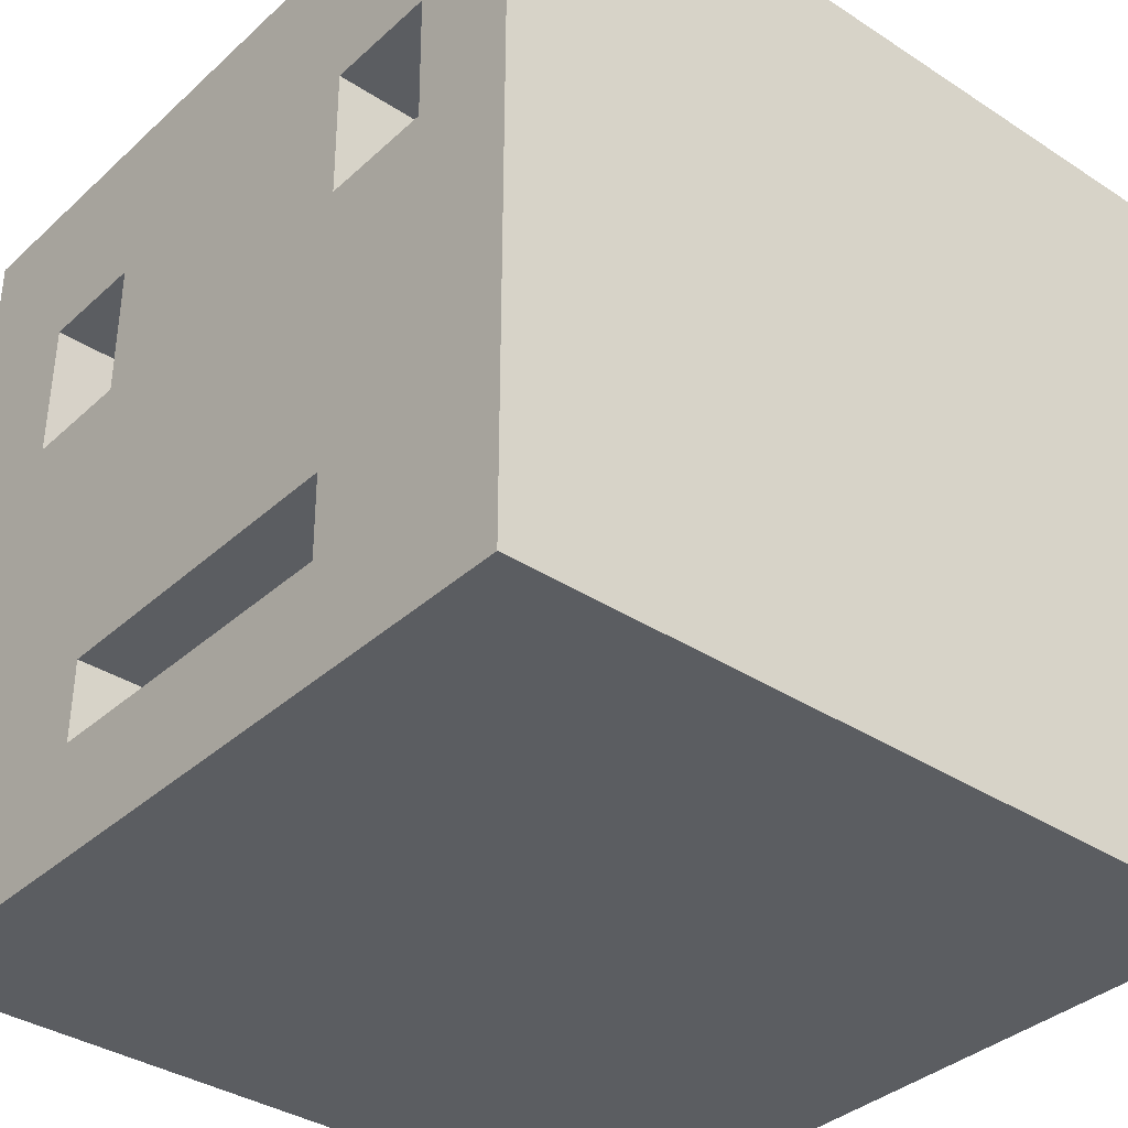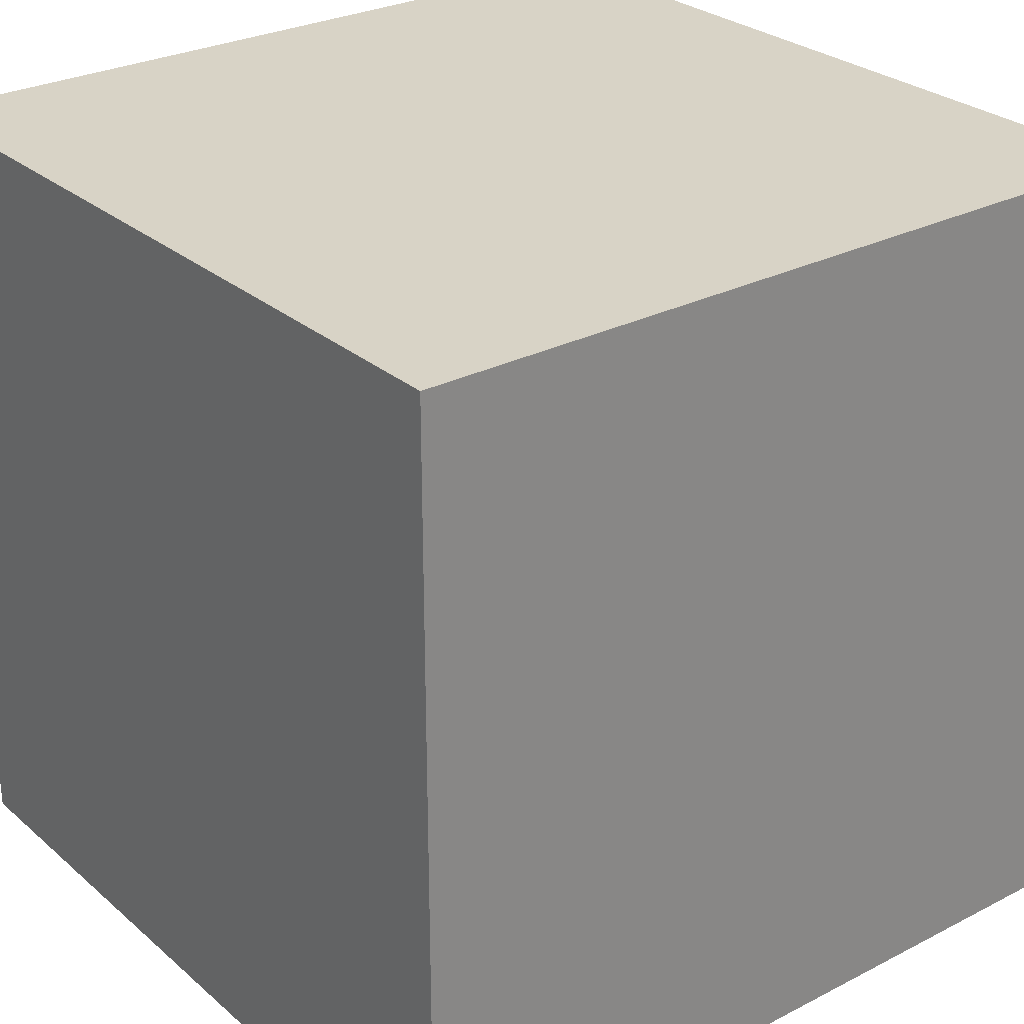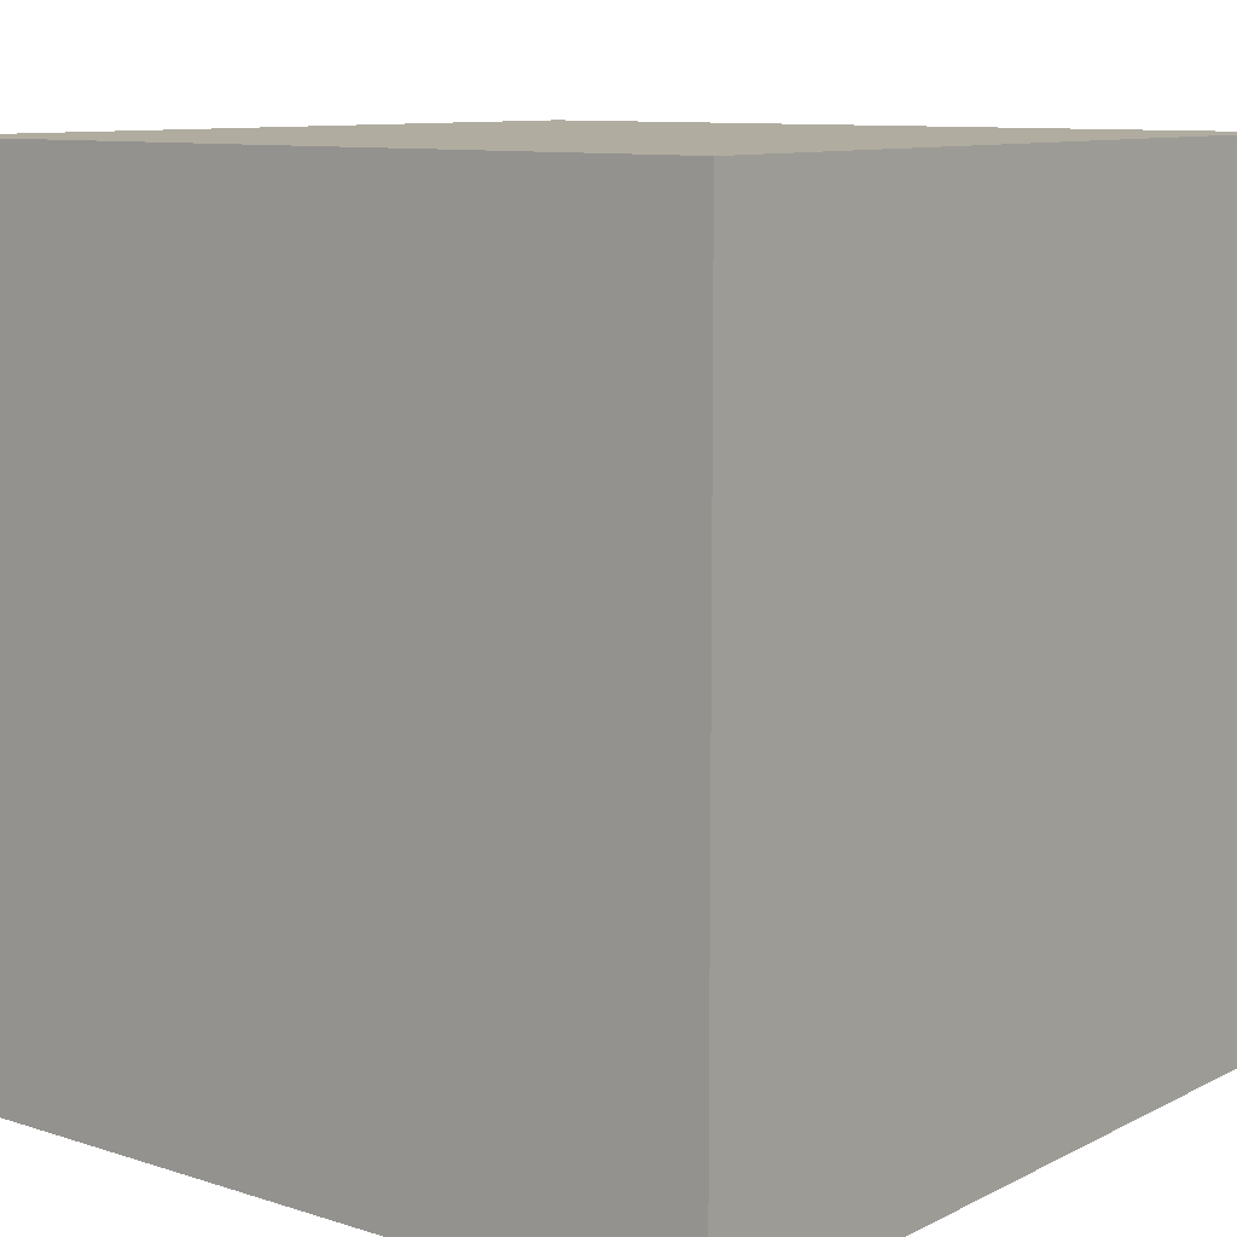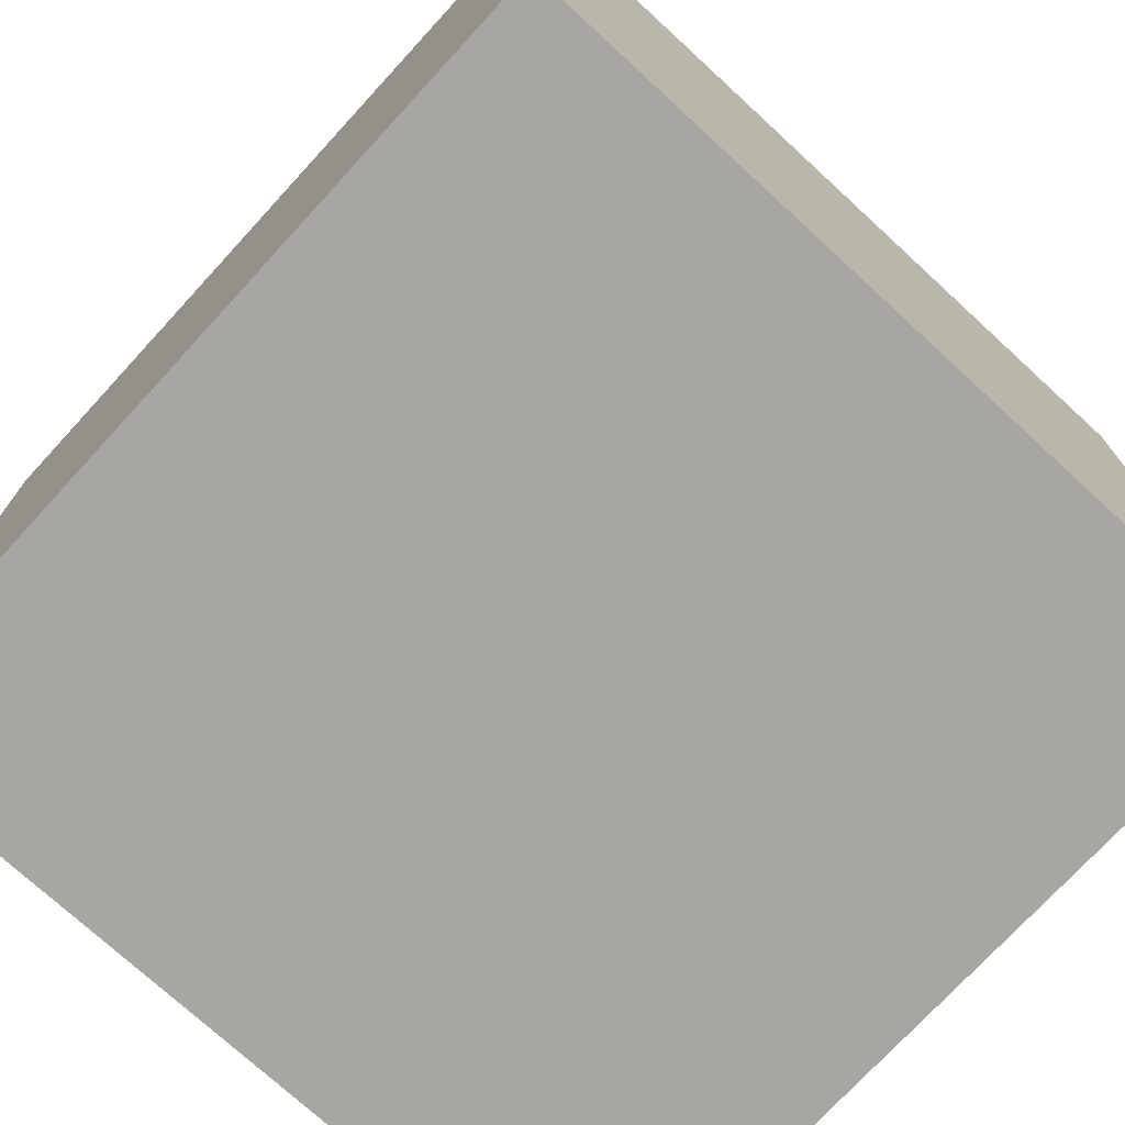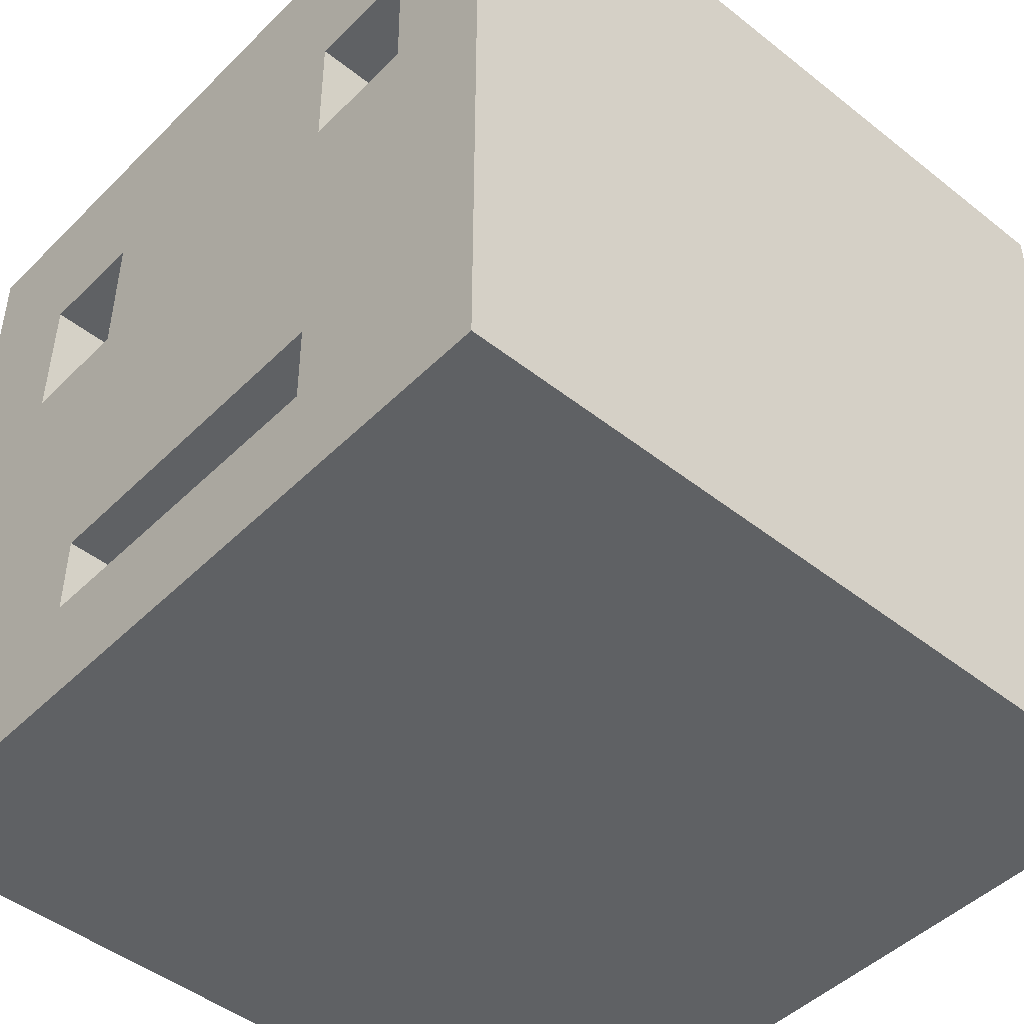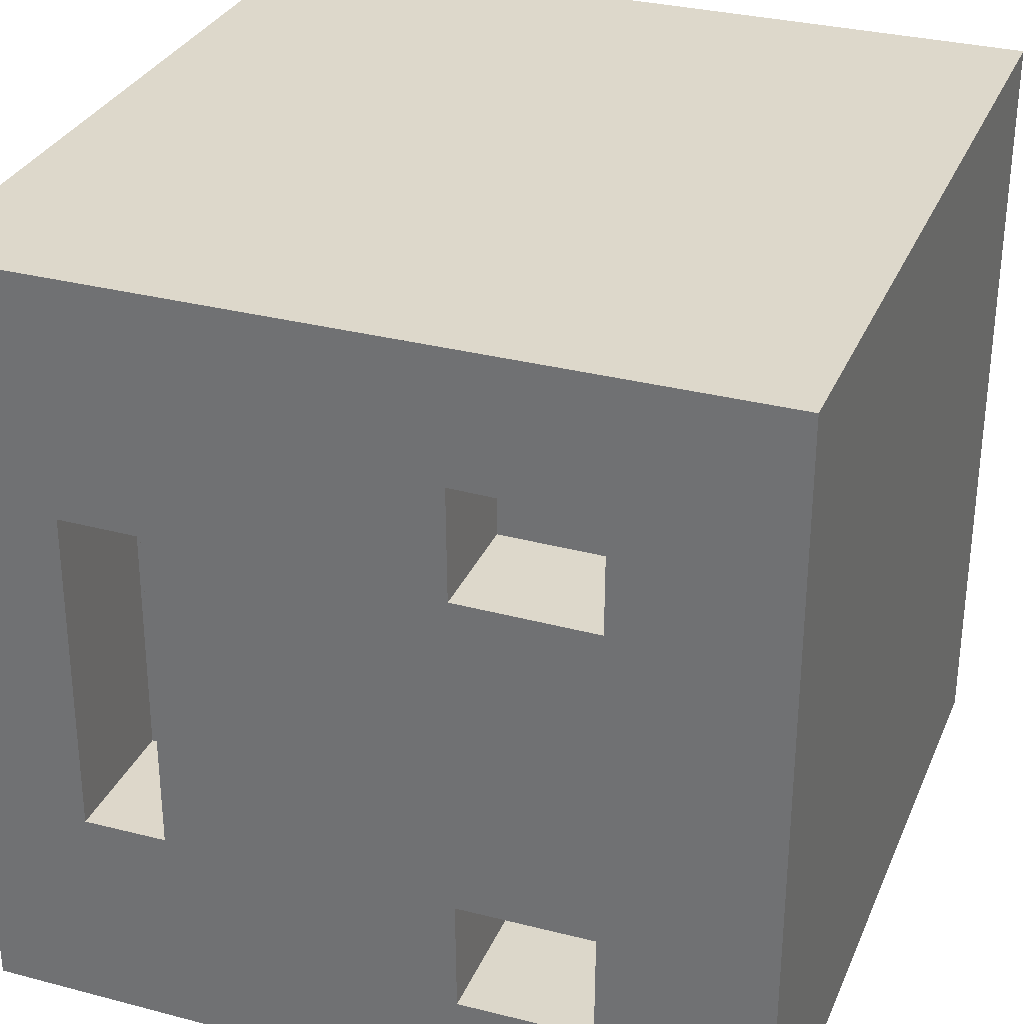
<metadata>
{"format":"obj","ext":"obj","renderer":"f3d","projection":"perspective","resolution":1024,"background":"white","views":[{"elev":-36.1,"azim":139.6,"up":"+Y"},{"elev":27.9,"azim":-38.0,"up":"+Z"},{"elev":10.0,"azim":-51.2,"up":"+Z"},{"elev":-74.2,"azim":-42.6,"up":"+Y"},{"elev":-46.7,"azim":138.1,"up":"+Y"},{"elev":31.2,"azim":110.5,"up":"+Z"}]}
</metadata>
<code>
o Cube
v 1 -1 -1
v 1 -1 1
v -1 -1 1
v -1 -1 -1
v 1 1 -1
v 1 1 1
v -1 1 1
v -1 1 -1
v 1 -1 0.4003
v 1 1 0.3861
v 1 1 -0.4319
v 1 -1 -0.4512
v 1 0.5776 0.3891
v 1 0.5751 -0.436
v 1 0.5734 -1
v 1 0.5794 1
v 1 0.2286 0.3915
v 1 0.2347 -0.4393
v 1 0.2388 -1
v 1 0.2241 1
v 1 0.2265 0.674
v 1 0.5784 0.6682
v 1 0.2368 -0.7256
v 1 0.5742 -0.7209
v 1 -0.4993 0.3967
v 1 -0.5024 -0.4464
v 1 -0.7063 0.3982
v 1 -0.714 -0.4485
v 0.706 0.5776 0.3891
v 0.706 0.2286 0.3915
v 0.706 0.2265 0.674
v 0.706 0.5784 0.6682
v 0.5516 0.5751 -0.436
v 0.5516 0.2347 -0.4393
v 0.5516 0.2368 -0.7256
v 0.5516 0.5742 -0.7209
v 0.6505 -0.4993 0.3967
v 0.6505 -0.5024 -0.4464
v 0.6505 -0.7063 0.3982
v 0.6505 -0.714 -0.4485
f 1 12 9 2 3 4
f 5 8 7 6 10 11
f 1 19 23 18 26 28 12
f 2 20 16 6 7 3
f 3 7 8 4
f 5 15 19 1 4 8
f 9 27 25 17 21 20 2
f 12 28 27 9
f 32 31 30 29
f 16 22 13 10 6
f 13 14 11 10
f 14 24 15 5 11
f 20 21 22 16
f 17 18 14 13
f 14 18 34 33
f 13 22 32 29
f 24 23 19 15
f 25 26 18 17
f 28 26 38 40
f 21 17 30 31
f 17 13 29 30
f 22 21 31 32
f 34 35 36 33
f 23 24 36 35
f 18 23 35 34
f 24 14 33 36
f 39 40 38 37
f 26 25 37 38
f 27 28 40 39
f 25 27 39 37

</code>
